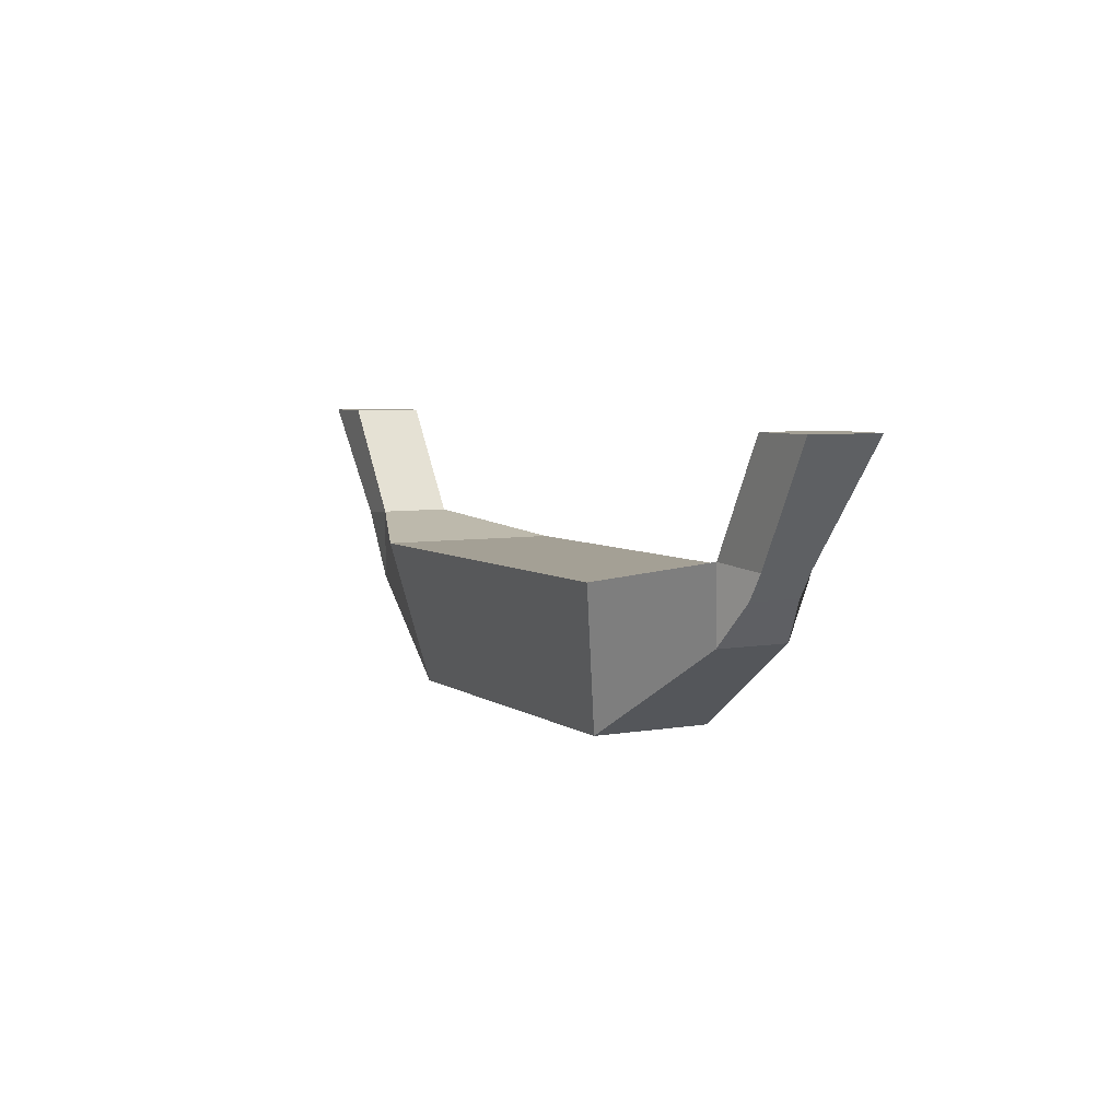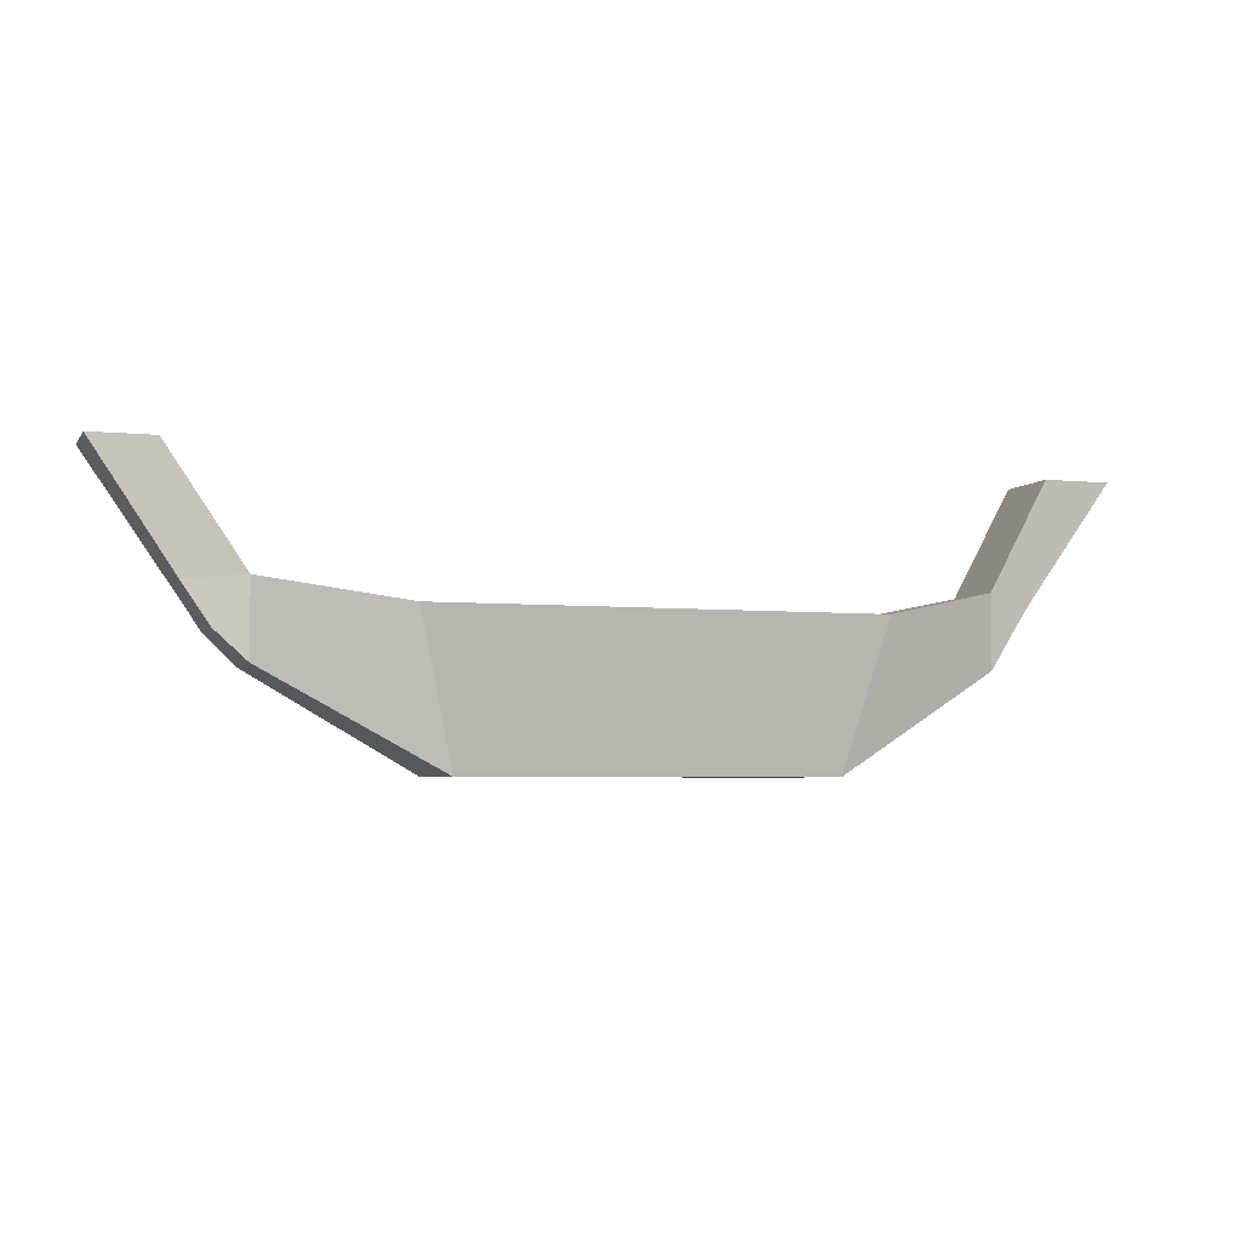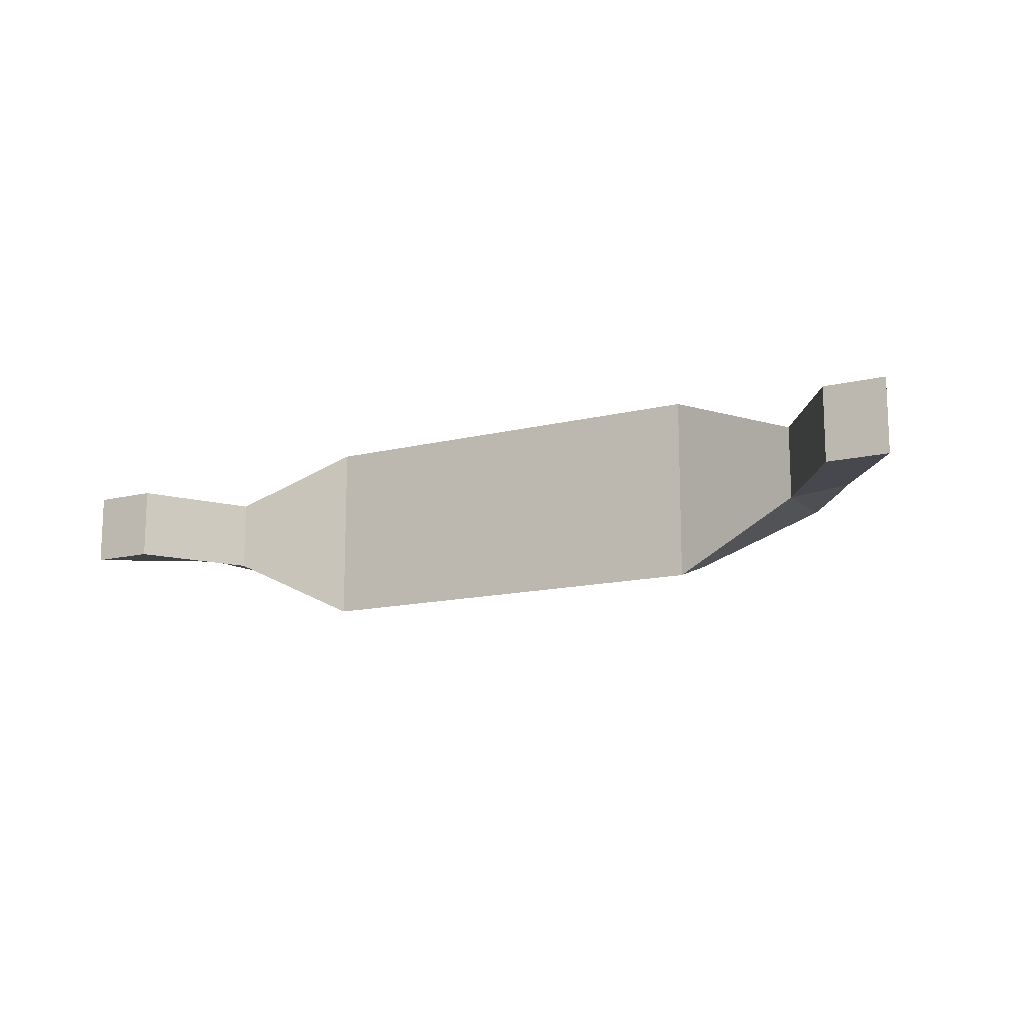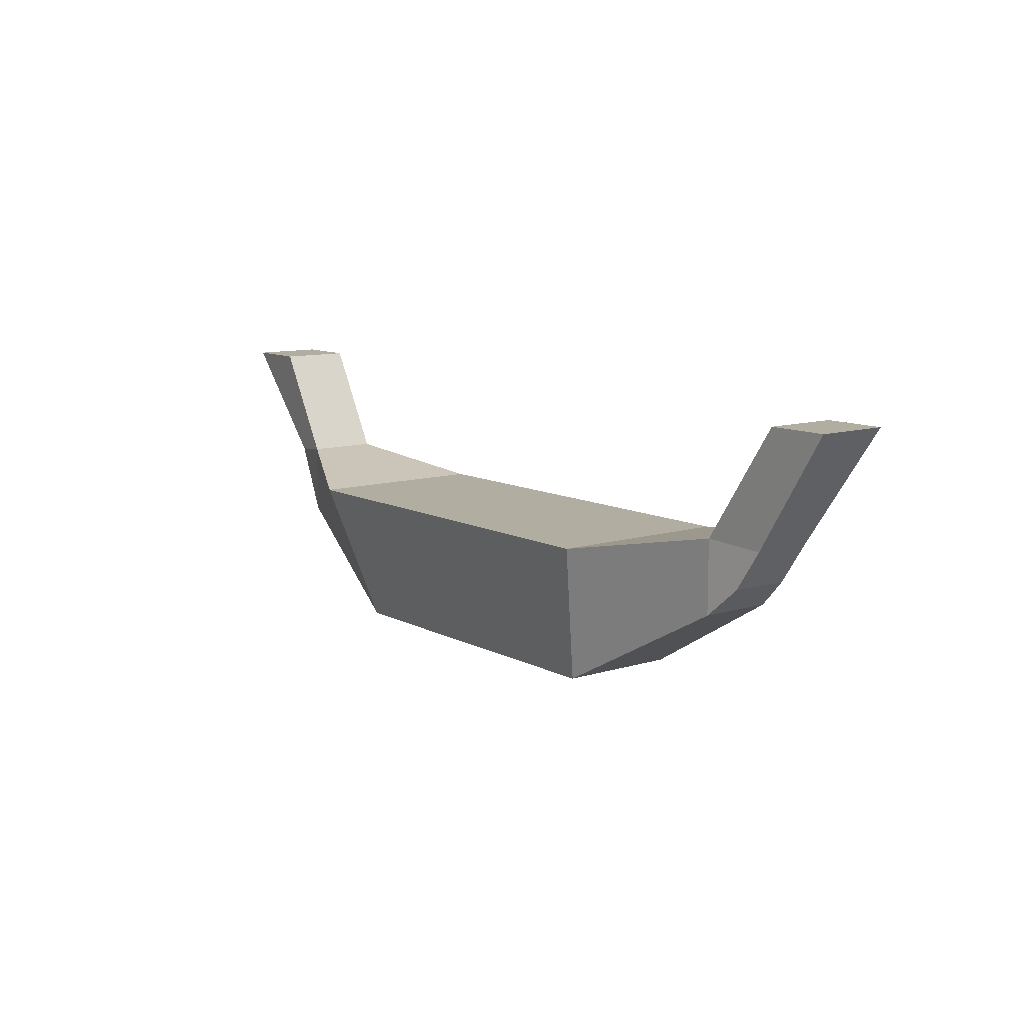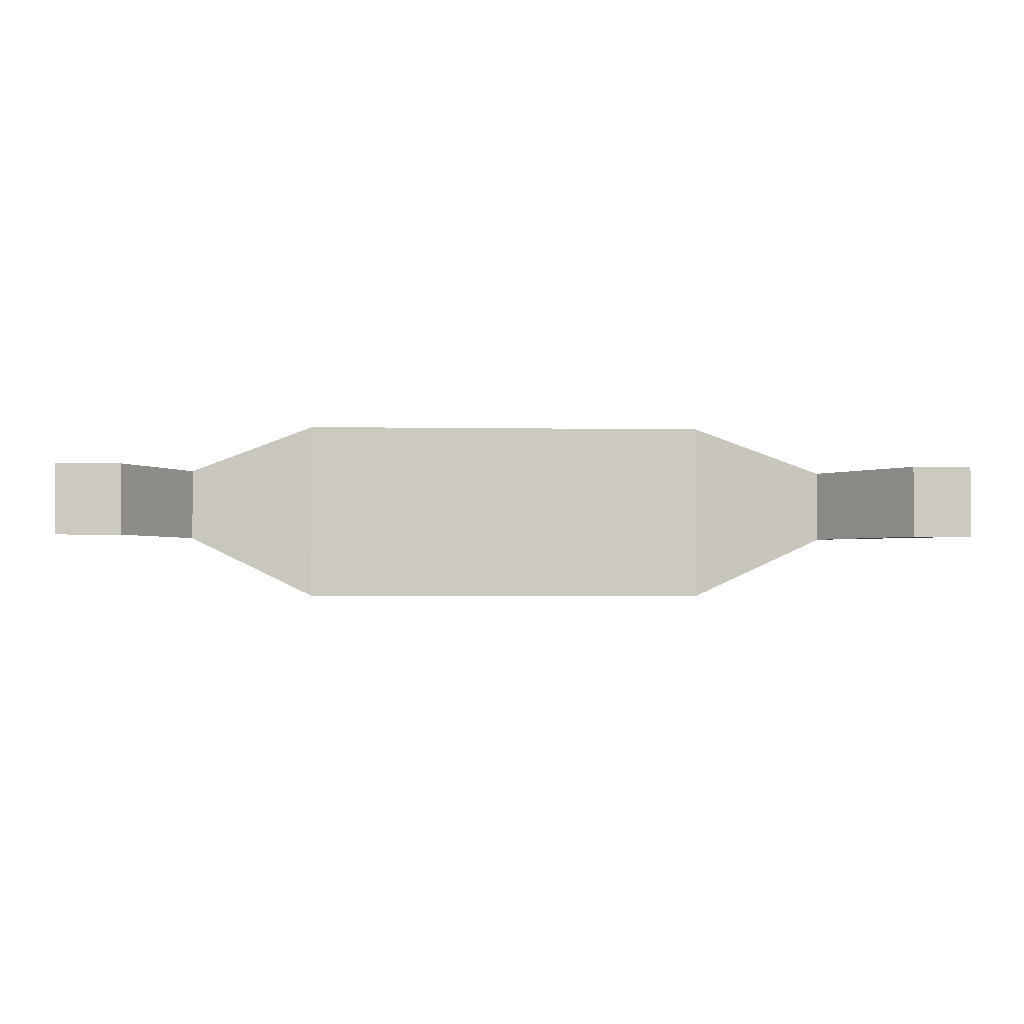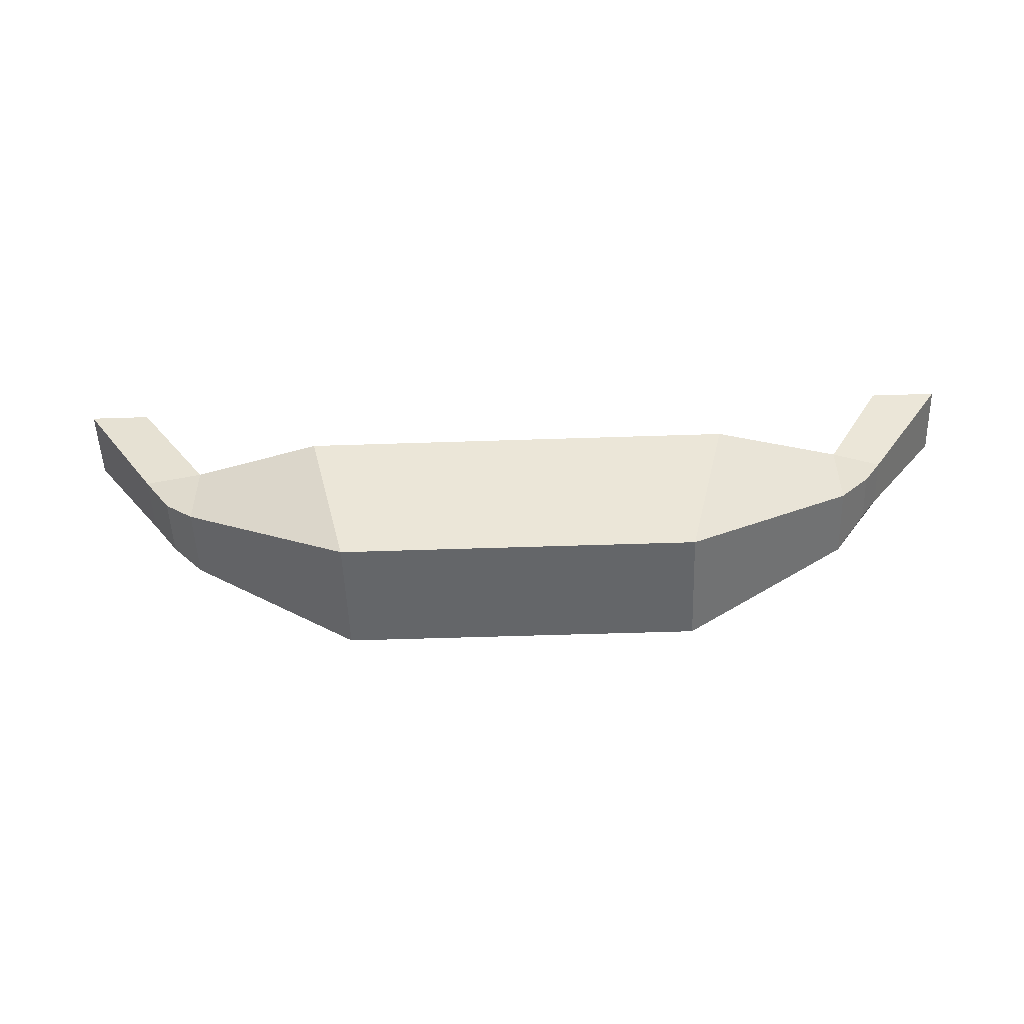
<metadata>
{"format":"obj","ext":"obj","renderer":"f3d","projection":"perspective","resolution":1024,"background":"white","views":[{"elev":5.7,"azim":61.6,"up":"+Y"},{"elev":-4.3,"azim":-18.6,"up":"+Y"},{"elev":-13.7,"azim":-150.6,"up":"+Z"},{"elev":10.4,"azim":-127.8,"up":"+Y"},{"elev":-2.7,"azim":176.4,"up":"+Z"},{"elev":-51.7,"azim":2.1,"up":"+Y"}]}
</metadata>
<code>
o Cube
v 2.472 -1 -0.8301
v 2.472 -1 0.8301
v -2.455 -1 0.8301
v -2.455 -1 -0.8301
v 2.976 1 -1.37
v 2.976 1 1.217
v -2.959 1 1.217
v -2.959 1 -1.37
v 4.74 0.3634 -0.5043
v 4.74 0.3634 0.5043
v 4.74 1.372 -0.5043
v 4.74 1.372 0.5043
v -4.785 0.3044 0.509
v -4.785 0.3044 -0.509
v -4.785 1.323 0.509
v -4.785 1.323 -0.509
v -5.209 0.7029 0.4151
v -5.209 0.7029 -0.4151
v -5.589 1.26 0.4151
v -5.589 1.26 -0.4151
v 5.179 0.9443 -0.3484
v 5.179 0.9443 0.3484
v 5.411 1.294 -0.3484
v 5.411 1.294 0.3484
v -5.841 2.883 0.509
v -5.841 2.883 -0.509
v -6.687 2.883 0.509
v -6.687 2.883 -0.509
v 5.567 2.881 -0.5043
v 5.567 2.881 0.5043
v 6.485 2.881 -0.5043
v 6.485 2.881 0.5043
f 1 2 3 4
f 5 8 7 6
f 6 2 10 12
f 2 6 7 3
f 7 8 16 15
f 5 1 4 8
f 11 12 30 29
f 1 5 11 9
f 2 1 9 10
f 5 6 12 11
f 16 14 18 20
f 8 4 14 16
f 4 3 13 14
f 3 7 15 13
f 17 19 20 18
f 14 13 17 18
f 19 15 25 27
f 13 15 19 17
f 21 23 24 22
f 9 11 23 21
f 12 10 22 24
f 10 9 21 22
f 25 26 28 27
f 16 20 28 26
f 20 19 27 28
f 15 16 26 25
f 29 30 32 31
f 12 24 32 30
f 23 11 29 31
f 24 23 31 32

</code>
